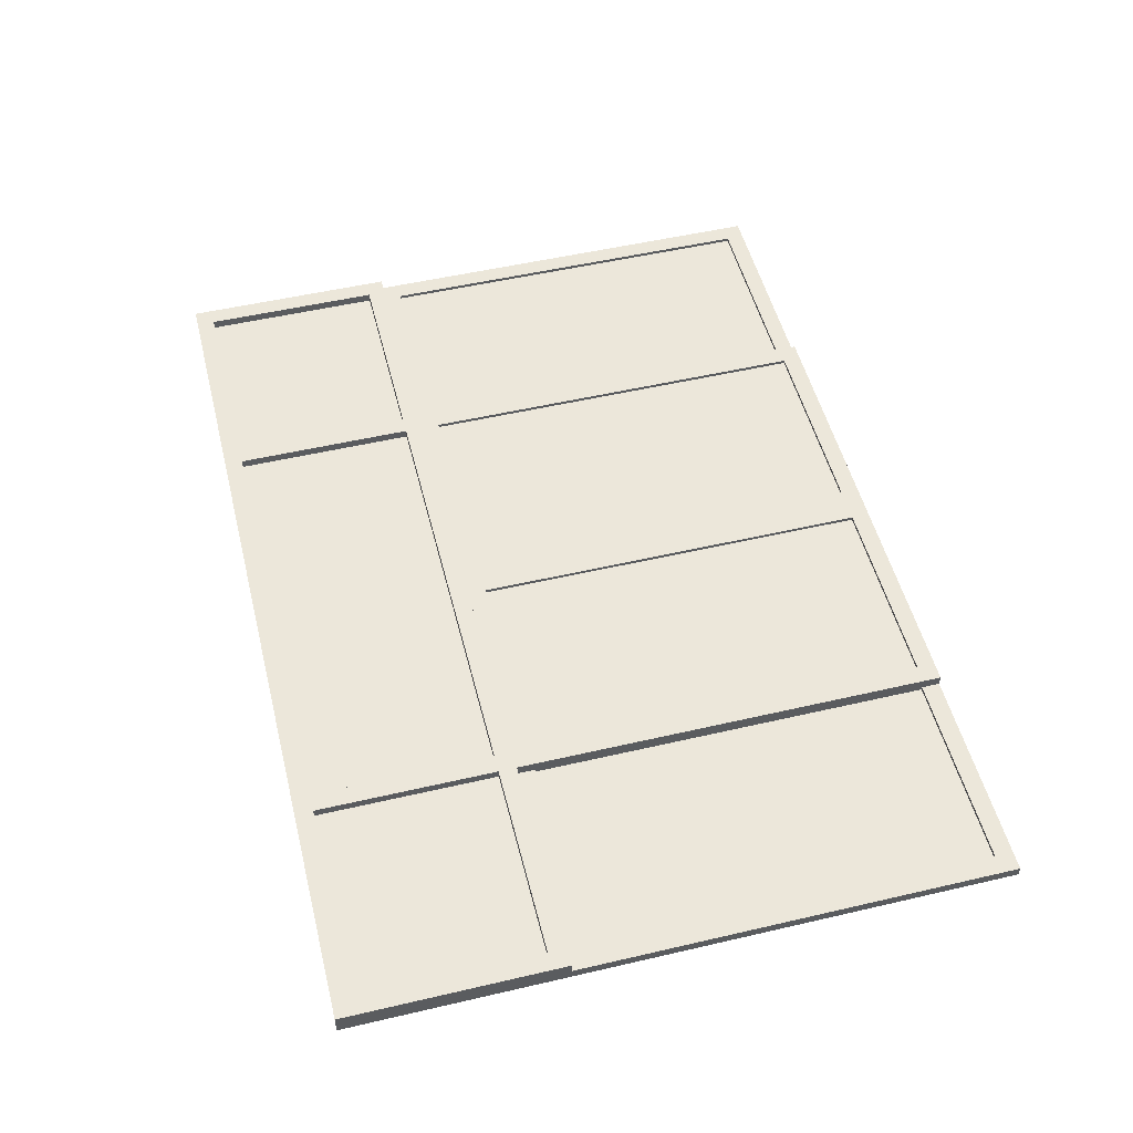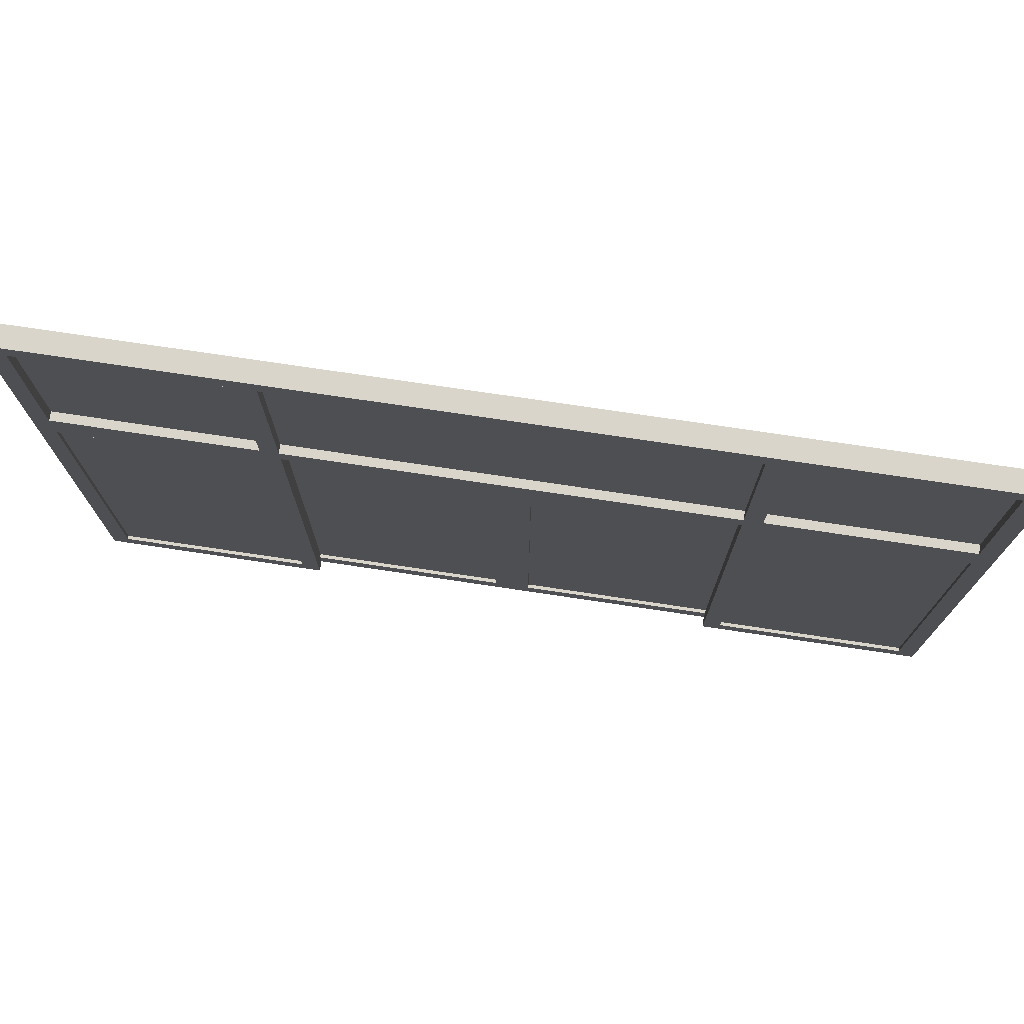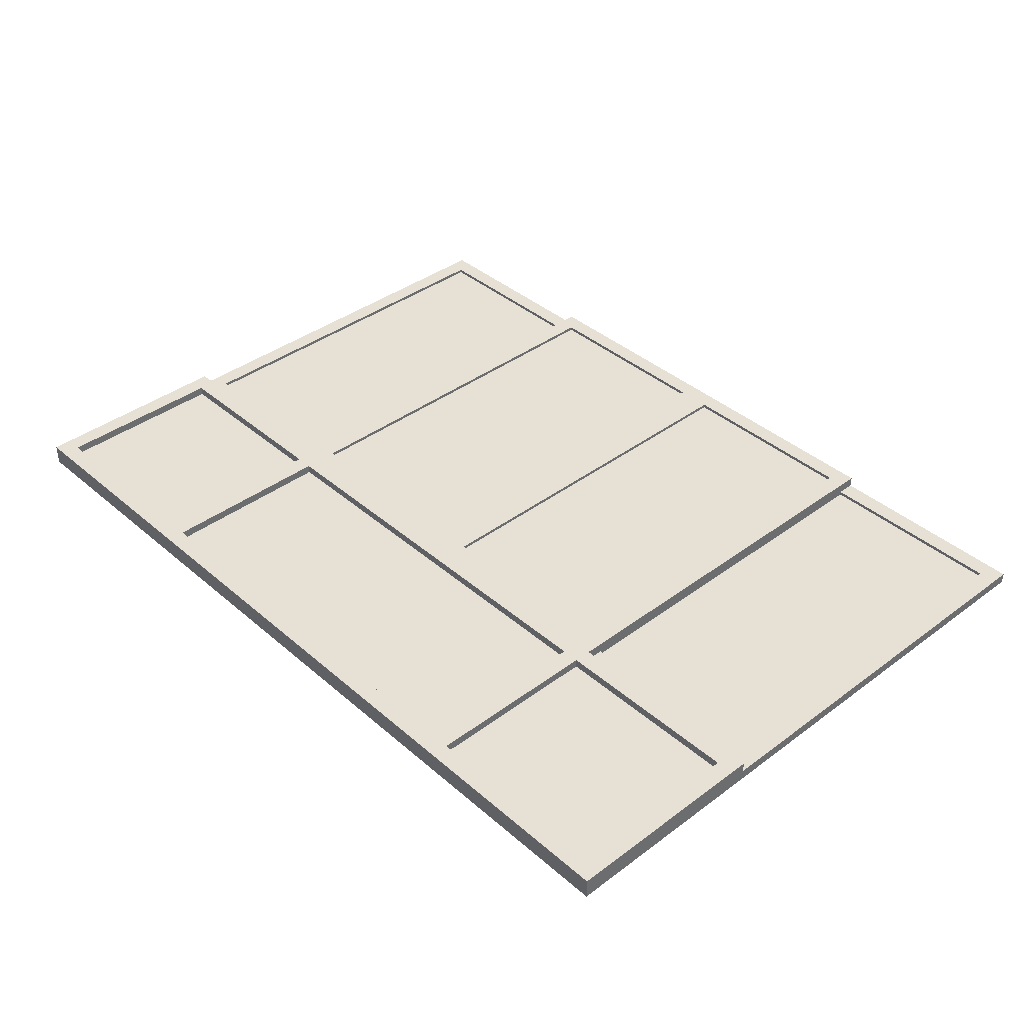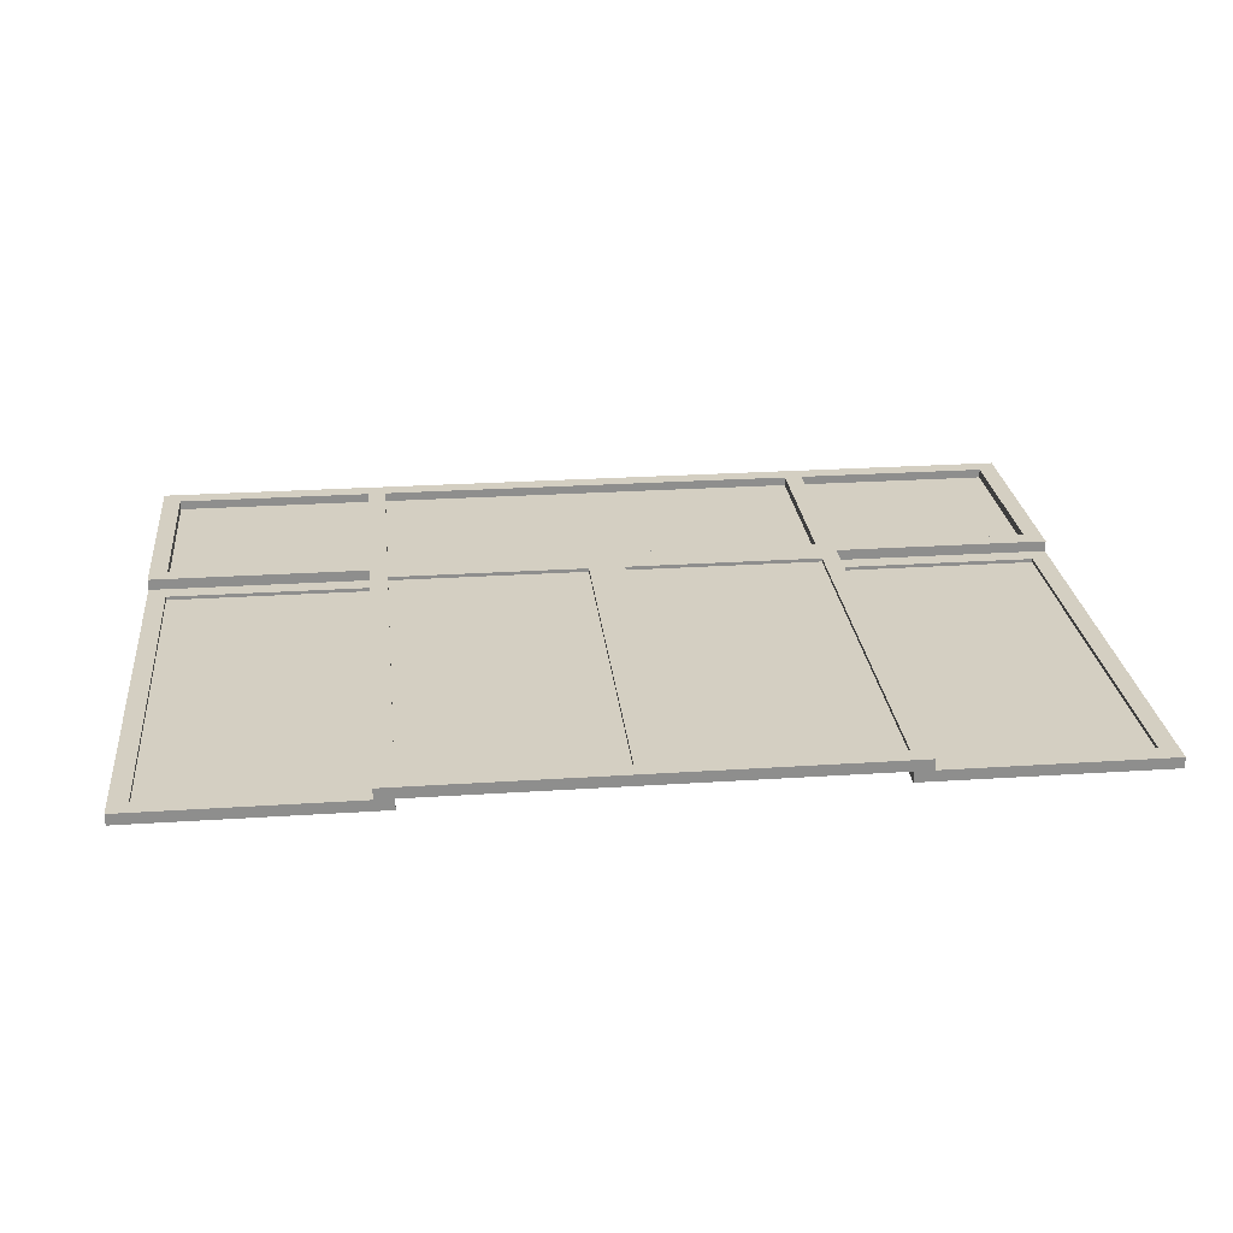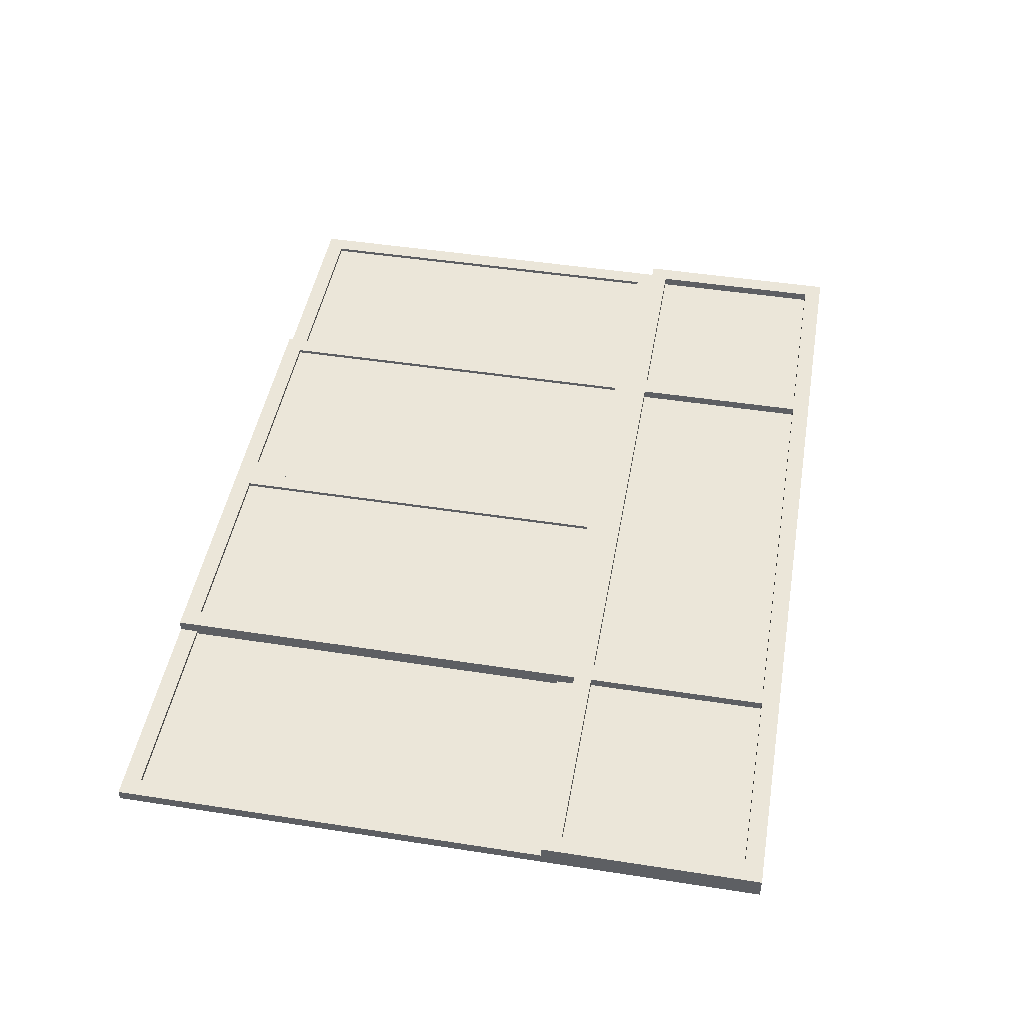
<metadata>
{"format":"obj","ext":"obj","renderer":"f3d","projection":"perspective","resolution":1024,"background":"white","views":[{"elev":52.1,"azim":-104.1,"up":"+Z"},{"elev":74.6,"azim":-171.5,"up":"+Y"},{"elev":39.2,"azim":-132.9,"up":"+Z"},{"elev":25.6,"azim":-6.0,"up":"+Z"},{"elev":46.9,"azim":100.0,"up":"+Z"}]}
</metadata>
<code>
o 206719
v 6.384 10.65 16.18
v 6.384 9.55 16.18
v 5.834 9.55 16.18
v 5.834 10.65 16.18
v 6.384 10.65 16.19
v 5.834 10.65 16.19
v 5.834 9.55 16.19
v 6.384 9.55 16.19
v 6.384 10.65 16.17
v 6.384 9.55 16.17
v 6.384 9.55 16.2
v 6.384 10.65 16.2
v 6.434 10.7 16.2
v 6.434 9.5 16.2
v 6.434 9.5 16.17
v 6.434 10.7 16.17
v 5.834 9.55 16.17
v 5.834 9.55 16.2
v 5.784 9.5 16.2
v 5.784 9.5 16.17
v 5.834 10.65 16.17
v 5.834 10.65 16.2
v 5.784 10.7 16.2
v 5.784 10.7 16.17
v 5.784 10.65 16.21
v 5.784 9.55 16.21
v 5.234 9.55 16.21
v 5.234 10.65 16.21
v 5.784 10.65 16.22
v 5.234 10.65 16.22
v 5.234 9.55 16.22
v 5.784 9.55 16.22
v 5.784 10.65 16.2
v 5.784 9.55 16.2
v 5.784 9.55 16.23
v 5.784 10.65 16.23
v 5.834 10.7 16.23
v 5.834 9.5 16.23
v 5.834 9.5 16.2
v 5.834 10.7 16.2
v 5.234 9.55 16.2
v 5.234 9.55 16.23
v 5.184 9.5 16.23
v 5.184 9.5 16.2
v 5.234 10.65 16.2
v 5.234 10.65 16.23
v 5.184 10.7 16.23
v 5.184 10.7 16.2
v 5.134 10.65 16.21
v 5.134 9.55 16.21
v 4.584 9.55 16.21
v 4.584 10.65 16.21
v 5.134 10.65 16.22
v 4.584 10.65 16.22
v 4.584 9.55 16.22
v 5.134 9.55 16.22
v 5.134 10.65 16.2
v 5.134 9.55 16.2
v 5.134 9.55 16.23
v 5.134 10.65 16.23
v 4.584 9.55 16.2
v 4.584 9.55 16.23
v 4.534 9.5 16.23
v 4.534 9.5 16.2
v 4.584 10.65 16.2
v 4.584 10.65 16.23
v 4.534 10.7 16.23
v 4.534 10.7 16.2
v 4.534 10.65 16.18
v 4.534 9.55 16.18
v 3.984 9.55 16.18
v 3.984 10.65 16.18
v 4.534 10.65 16.19
v 3.984 10.65 16.19
v 3.984 9.55 16.19
v 4.534 9.55 16.19
v 4.534 10.65 16.17
v 4.534 9.55 16.17
v 4.534 9.55 16.2
v 4.534 10.65 16.2
v 4.584 10.7 16.2
v 4.584 9.5 16.2
v 4.584 9.5 16.17
v 4.584 10.7 16.17
v 3.984 9.55 16.17
v 3.984 9.55 16.2
v 3.934 9.5 16.2
v 3.934 9.5 16.17
v 3.984 10.65 16.17
v 3.984 10.65 16.2
v 3.934 10.7 16.2
v 3.934 10.7 16.17
v 3.984 11.25 16.2
v 6.384 11.25 16.2
v 6.384 10.75 16.2
v 3.984 10.75 16.2
v 3.984 11.25 16.21
v 3.984 10.75 16.21
v 6.384 10.75 16.21
v 6.384 11.25 16.21
v 3.934 11.3 16.17
v 6.434 11.3 16.17
v 5.834 11.25 16.17
v 5.834 10.75 16.17
v 6.384 10.75 16.17
v 6.384 11.25 16.17
v 4.534 11.25 16.17
v 3.984 11.25 16.17
v 3.984 10.75 16.17
v 4.534 10.75 16.17
v 5.784 11.25 16.17
v 4.584 11.25 16.17
v 4.584 10.75 16.17
v 5.784 10.75 16.17
v 3.934 11.3 16.23
v 3.934 10.7 16.23
v 6.434 10.7 16.23
v 6.434 11.3 16.23
v 5.834 11.25 16.23
v 6.384 11.25 16.23
v 6.384 10.75 16.23
v 5.834 10.75 16.23
v 4.534 11.25 16.23
v 4.534 10.75 16.23
v 3.984 10.75 16.23
v 3.984 11.25 16.23
v 5.784 11.25 16.23
v 5.784 10.75 16.23
v 4.584 10.75 16.23
v 4.584 11.25 16.23
f 3 1 2
f 1 3 4
f 8 6 7
f 6 8 5
f 5 1 4
f 4 6 5
f 6 4 3
f 3 7 6
f 7 3 2
f 2 8 7
f 8 2 1
f 1 5 8
f 27 25 26
f 25 27 28
f 32 30 31
f 30 32 29
f 29 25 28
f 28 30 29
f 30 28 27
f 27 31 30
f 31 27 26
f 26 32 31
f 32 26 25
f 25 29 32
f 51 49 50
f 49 51 52
f 56 54 55
f 54 56 53
f 53 49 52
f 52 54 53
f 54 52 51
f 51 55 54
f 55 51 50
f 50 56 55
f 56 50 49
f 49 53 56
f 71 69 70
f 69 71 72
f 76 74 75
f 74 76 73
f 73 69 72
f 72 74 73
f 74 72 71
f 71 75 74
f 75 71 70
f 70 76 75
f 76 70 69
f 69 73 76
f 96 93 94
f 94 95 96
f 97 98 99
f 99 100 97
f 97 93 96
f 96 98 97
f 98 96 95
f 95 99 98
f 99 95 94
f 94 100 99
f 100 94 93
f 93 97 100
f 10 12 9
f 12 10 11
f 14 16 13
f 16 14 15
f 17 11 10
f 11 17 18
f 19 15 14
f 15 19 20
f 21 18 17
f 18 21 22
f 23 20 19
f 20 23 24
f 18 22 23
f 12 23 22
f 11 18 19
f 23 19 18
f 11 13 12
f 23 12 13
f 19 14 11
f 13 11 14
f 9 22 21
f 22 9 12
f 21 17 20
f 10 20 17
f 9 21 24
f 20 24 21
f 9 15 10
f 20 10 15
f 24 16 9
f 15 9 16
f 13 24 23
f 24 13 16
f 34 36 33
f 36 34 35
f 38 40 37
f 40 38 39
f 41 35 34
f 35 41 42
f 43 39 38
f 39 43 44
f 45 42 41
f 42 45 46
f 47 44 43
f 44 47 48
f 42 46 47
f 36 47 46
f 35 42 43
f 47 43 42
f 35 37 36
f 47 36 37
f 43 38 35
f 37 35 38
f 33 46 45
f 46 33 36
f 45 41 44
f 34 44 41
f 33 45 48
f 44 48 45
f 33 39 34
f 44 34 39
f 48 40 33
f 39 33 40
f 37 48 47
f 48 37 40
f 58 60 57
f 60 58 59
f 43 48 47
f 48 43 44
f 61 59 58
f 59 61 62
f 63 44 43
f 44 63 64
f 65 62 61
f 62 65 66
f 67 64 63
f 64 67 68
f 62 66 67
f 60 67 66
f 59 62 63
f 67 63 62
f 59 47 60
f 67 60 47
f 63 43 59
f 47 59 43
f 57 66 65
f 66 57 60
f 65 61 64
f 58 64 61
f 57 65 68
f 64 68 65
f 57 44 58
f 64 58 44
f 68 48 57
f 44 57 48
f 47 68 67
f 68 47 48
f 78 80 77
f 80 78 79
f 82 84 81
f 84 82 83
f 85 79 78
f 79 85 86
f 87 83 82
f 83 87 88
f 89 86 85
f 86 89 90
f 91 88 87
f 88 91 92
f 86 90 91
f 80 91 90
f 79 86 87
f 91 87 86
f 79 81 80
f 91 80 81
f 87 82 79
f 81 79 82
f 77 90 89
f 90 77 80
f 89 85 88
f 78 88 85
f 77 89 92
f 88 92 89
f 77 83 78
f 88 78 83
f 92 84 77
f 83 77 84
f 81 92 91
f 92 81 84
f 107 108 101
f 109 101 108
f 101 112 107
f 107 112 113
f 111 112 101
f 105 106 102
f 103 102 106
f 102 103 111
f 111 101 102
f 111 103 114
f 92 110 113
f 110 107 113
f 110 92 109
f 101 109 92
f 114 92 113
f 16 114 104
f 102 16 105
f 104 105 16
f 16 92 114
f 114 103 104
f 124 125 116
f 126 116 125
f 116 129 124
f 124 129 130
f 128 129 116
f 120 121 117
f 122 117 121
f 117 122 128
f 128 116 117
f 128 122 127
f 115 123 130
f 123 124 130
f 123 115 126
f 116 126 115
f 127 115 130
f 118 127 119
f 117 118 120
f 119 120 118
f 118 115 127
f 127 122 119
f 115 101 92
f 92 116 115
f 116 92 16
f 16 117 116
f 117 16 102
f 102 118 117
f 118 102 101
f 101 115 118
f 119 103 106
f 106 120 119
f 120 106 105
f 105 121 120
f 121 105 104
f 104 122 121
f 122 104 103
f 103 119 122
f 123 107 110
f 110 124 123
f 124 110 109
f 109 125 124
f 125 109 108
f 108 126 125
f 126 108 107
f 107 123 126
f 127 111 114
f 114 128 127
f 128 114 113
f 113 129 128
f 129 113 112
f 112 130 129
f 127 112 111
f 112 127 130

</code>
